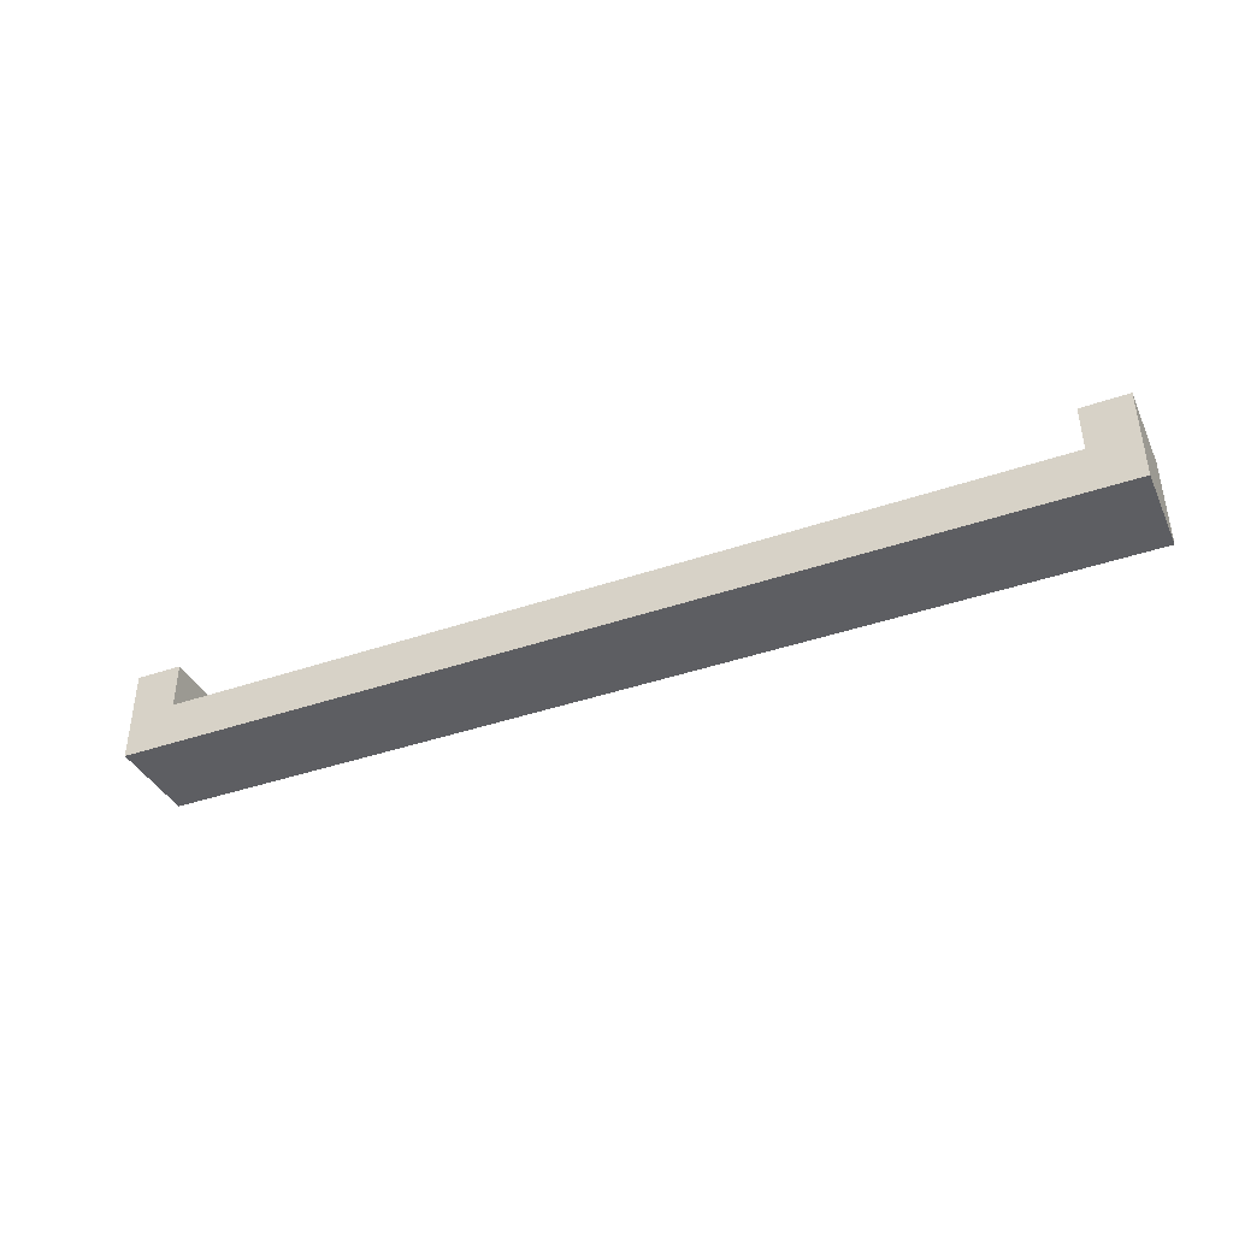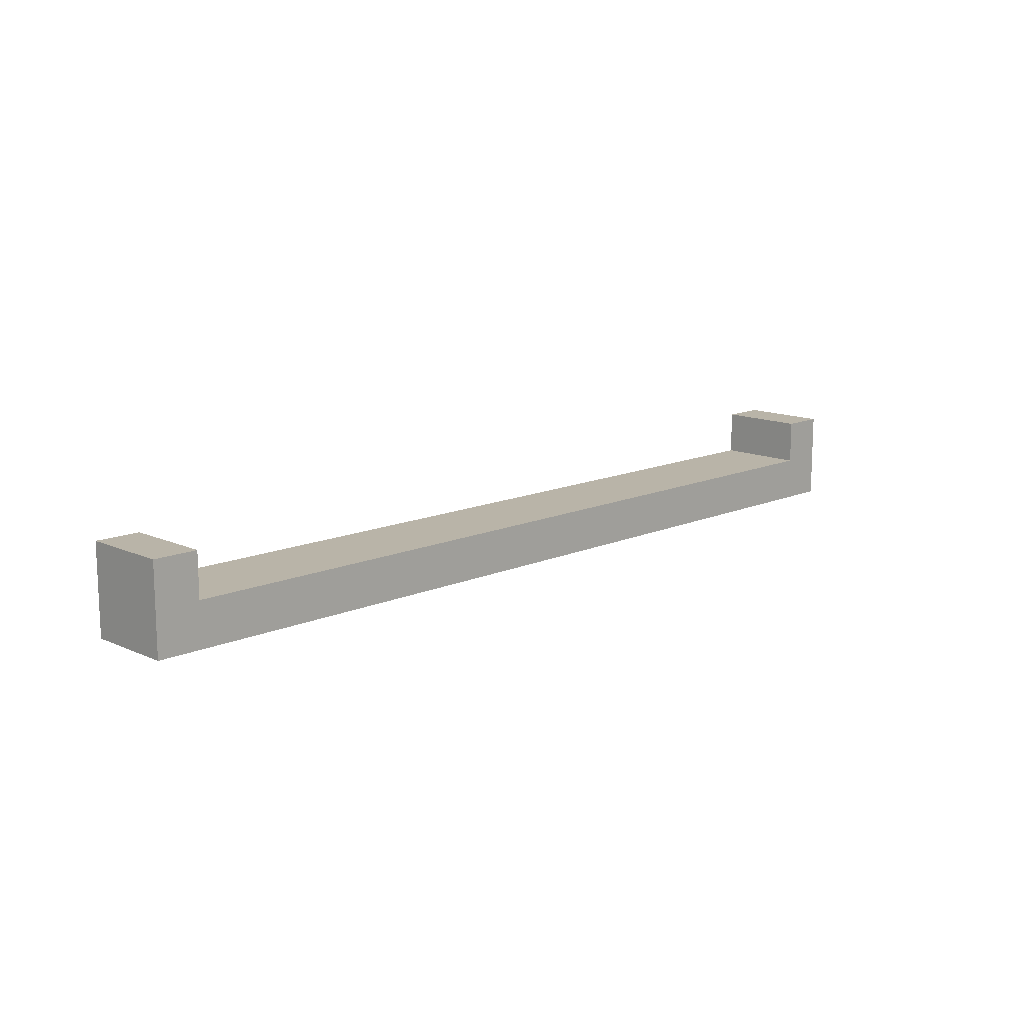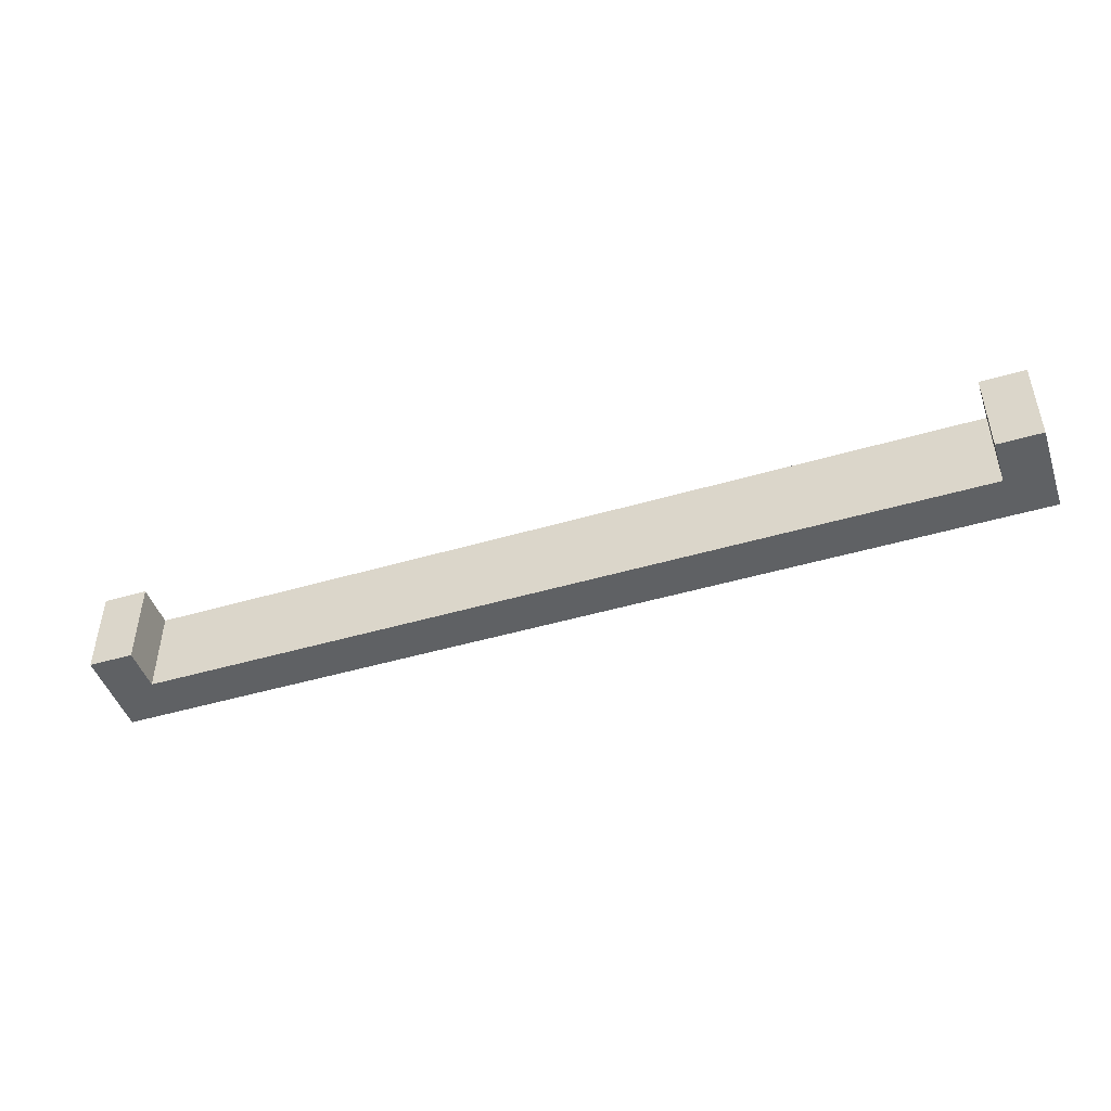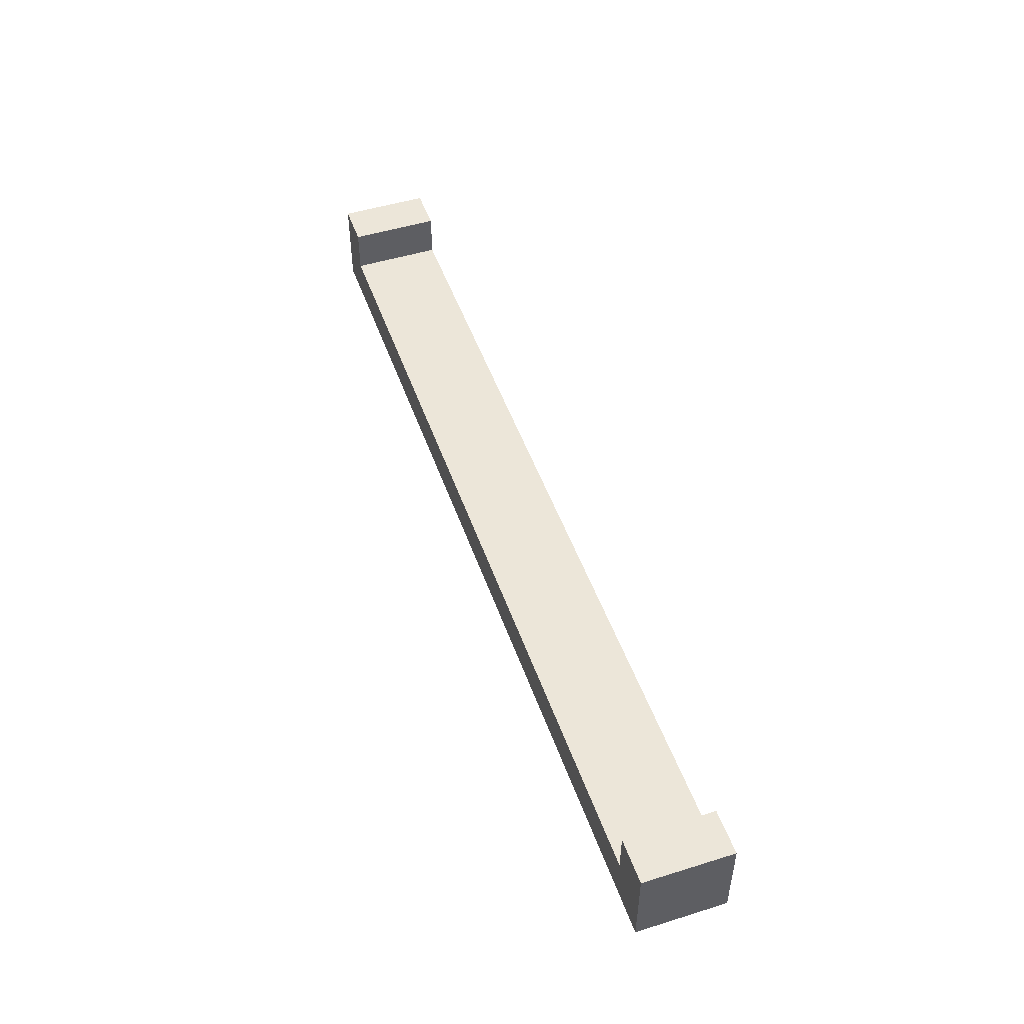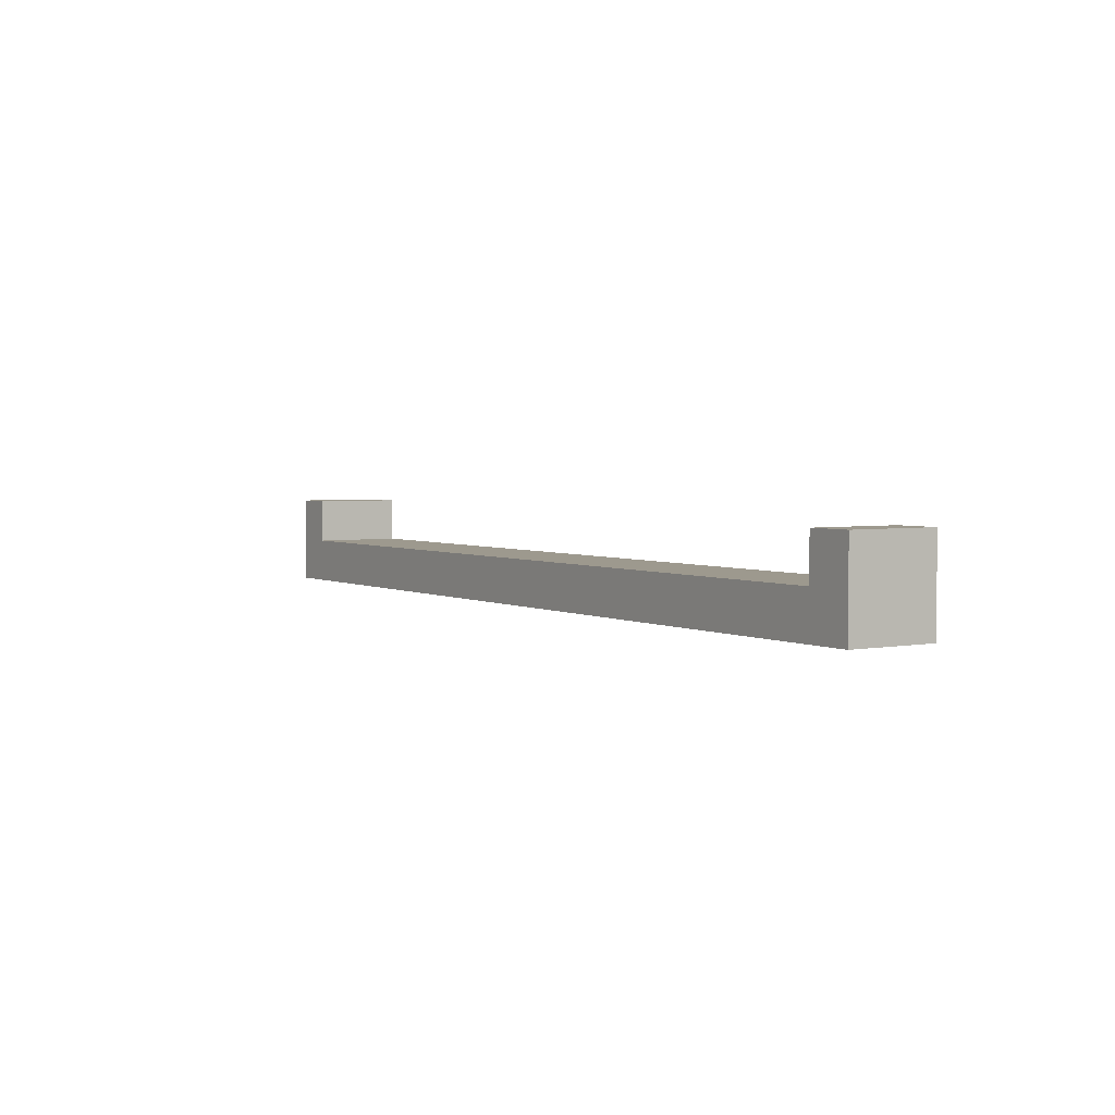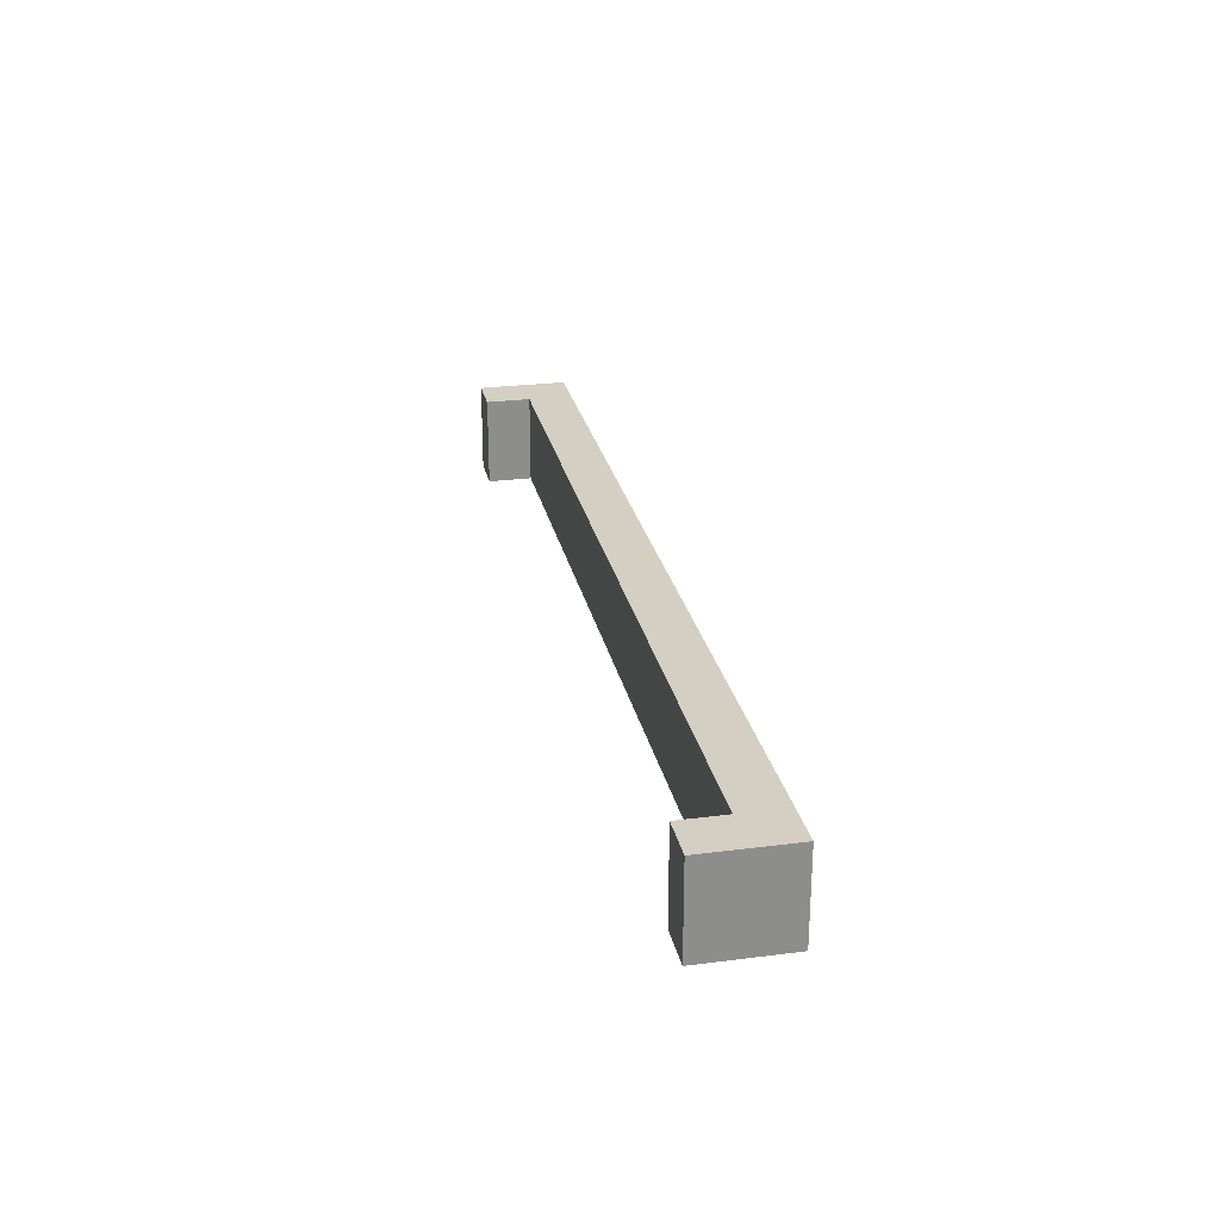
<metadata>
{"format":"obj","ext":"obj","renderer":"f3d","projection":"perspective","resolution":1024,"background":"white","views":[{"elev":-39.0,"azim":-156.4,"up":"+Y"},{"elev":13.3,"azim":-44.8,"up":"+Y"},{"elev":-46.6,"azim":-161.5,"up":"+Z"},{"elev":49.3,"azim":71.0,"up":"+Y"},{"elev":3.3,"azim":57.3,"up":"+Y"},{"elev":25.8,"azim":-101.5,"up":"+Z"}]}
</metadata>
<code>
g road7bis
v -10.5 0 1
v -10.5 0 -1
v -10.5 2 1
v -10.5 2 -1
v 9.5 1 1
v 9.5 1 -1
v 9.5 2 1
v 9.5 2 -1
v -9.5 1 1
v -9.5 1 -1
v -9.5 2 1
v -9.5 2 -1
v 10.5 0 1
v 10.5 0 -1
v 10.5 2 1
v 10.5 2 -1
v -10.5 0 1
v -10.5 2 1
v -9.5 0 1
v -9.5 1 1
v -9.5 2 1
v 9.5 0 1
v 9.5 1 1
v 9.5 2 1
v 10.5 0 1
v 10.5 2 1
v -10.5 0 -1
v -10.5 2 -1
v -9.5 0 -1
v -9.5 1 -1
v -9.5 2 -1
v 9.5 0 -1
v 9.5 1 -1
v 9.5 2 -1
v 10.5 0 -1
v 10.5 2 -1
v -10.5 0 1
v -9.5 0 1
v 9.5 0 1
v 10.5 0 1
v -10.5 0 -1
v -9.5 0 -1
v 9.5 0 -1
v 10.5 0 -1
v -9.5 1 1
v 9.5 1 1
v -9.5 1 -1
v 9.5 1 -1
v -10.5 2 1
v -9.5 2 1
v 9.5 2 1
v 10.5 2 1
v -10.5 2 -1
v -9.5 2 -1
v 9.5 2 -1
v 10.5 2 -1
f 3 2 1
f 4 2 3
f 7 6 5
f 8 6 7
f 9 10 11
f 11 10 12
f 13 14 15
f 15 14 16
f 19 18 17
f 20 18 19
f 21 18 20
f 22 20 19
f 23 20 22
f 25 23 22
f 25 24 23
f 26 24 25
f 27 28 29
f 29 28 30
f 30 28 31
f 29 30 32
f 32 30 33
f 32 33 35
f 33 34 35
f 35 34 36
f 41 38 37
f 42 39 38
f 42 38 41
f 43 40 39
f 43 39 42
f 44 40 43
f 45 46 47
f 47 46 48
f 49 50 53
f 53 50 54
f 51 52 55
f 55 52 56

</code>
